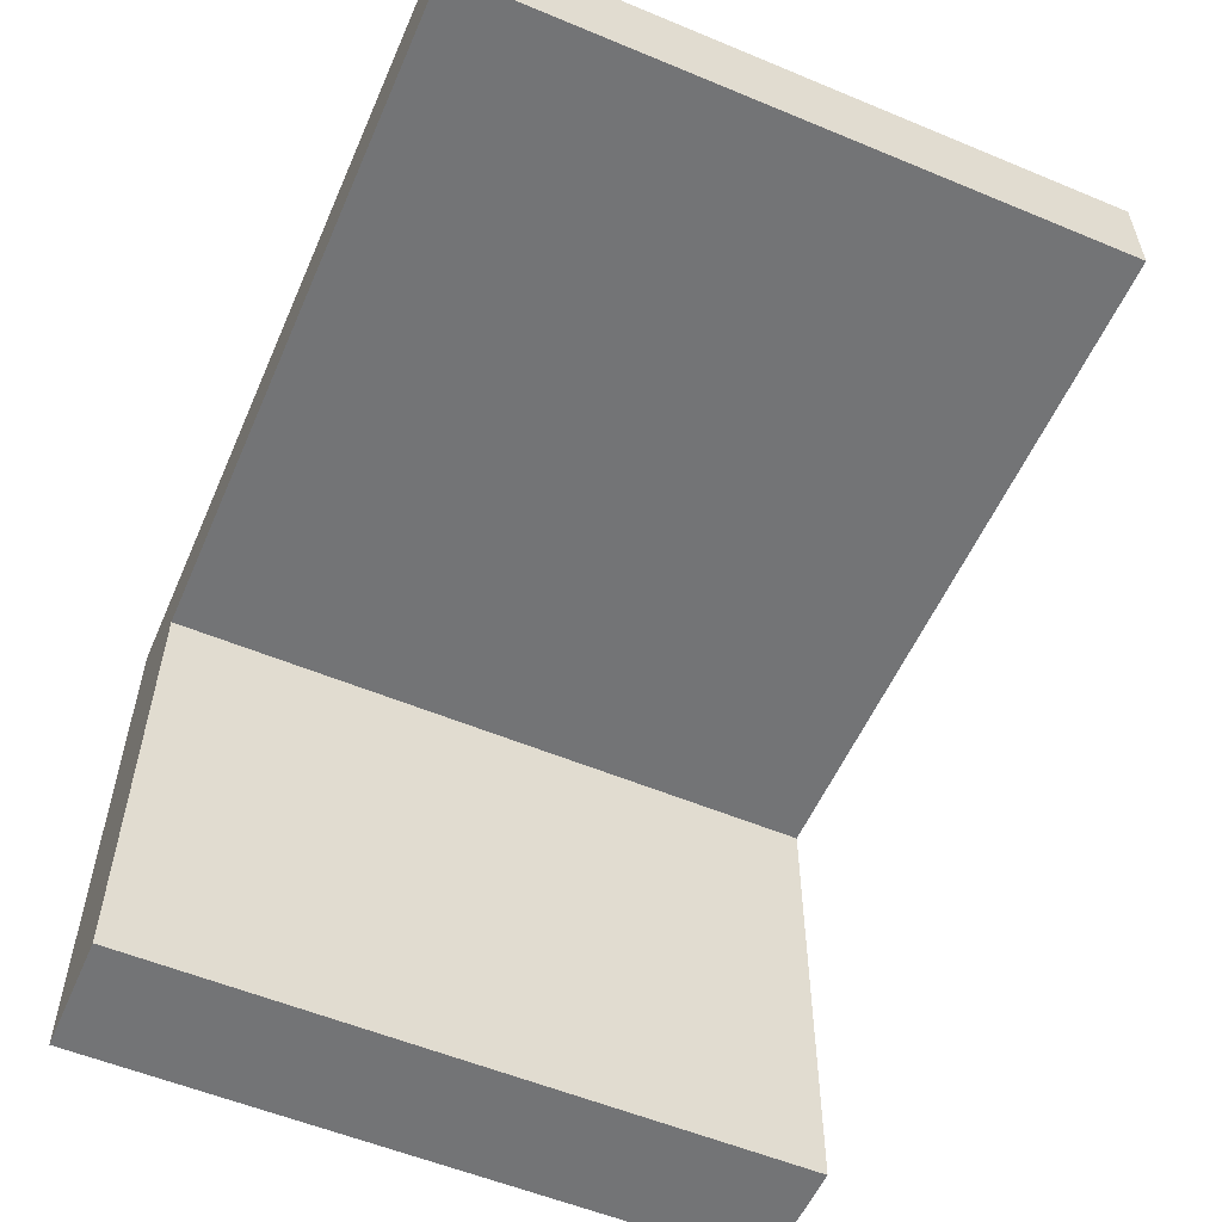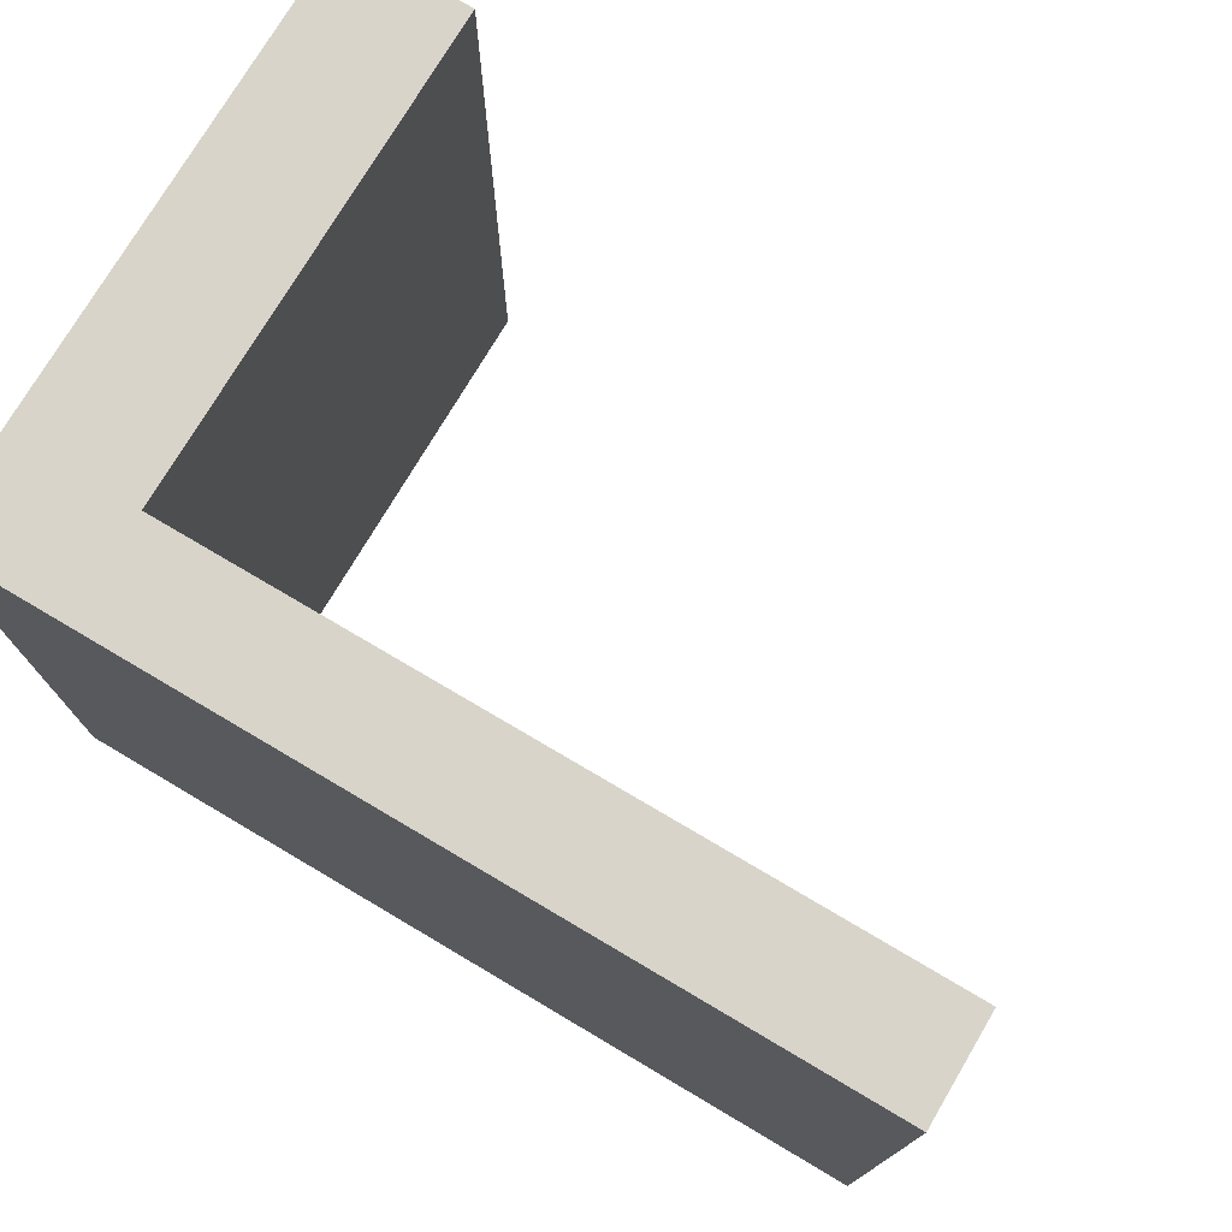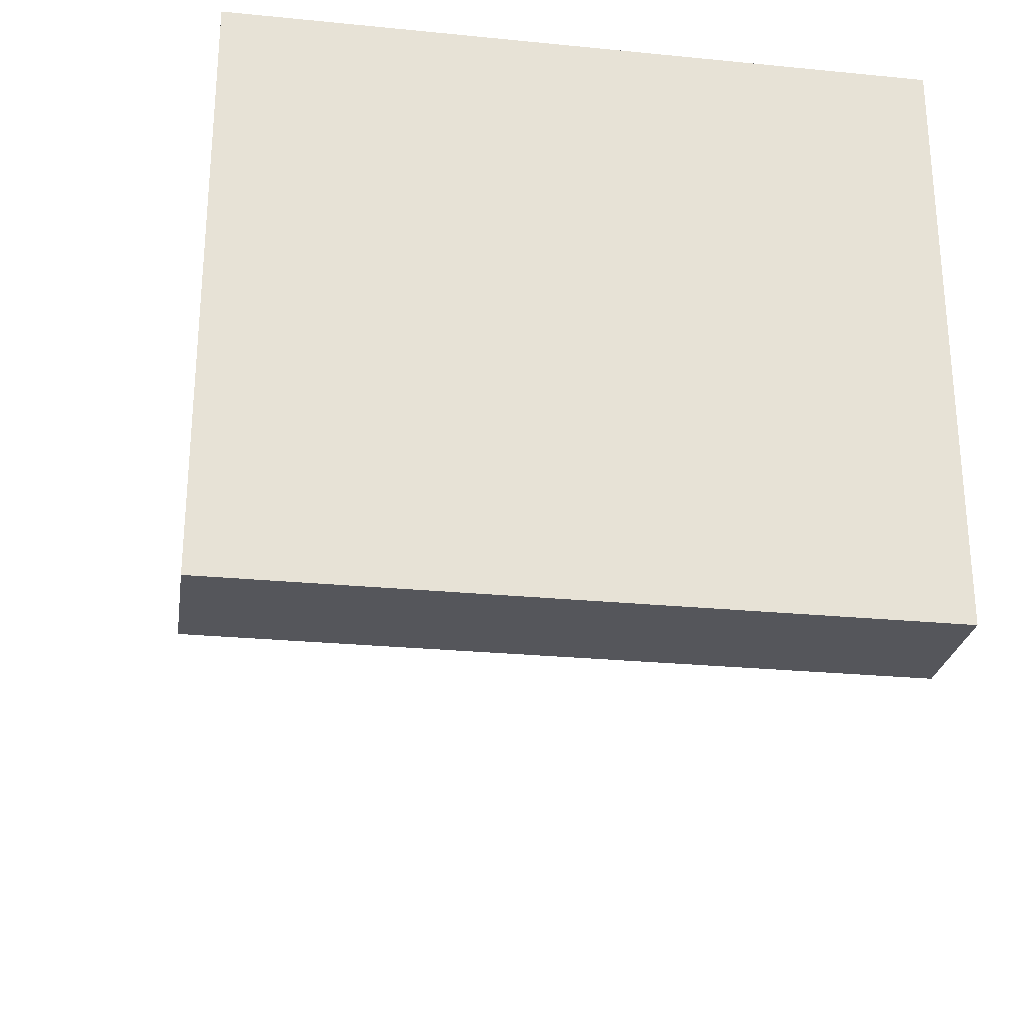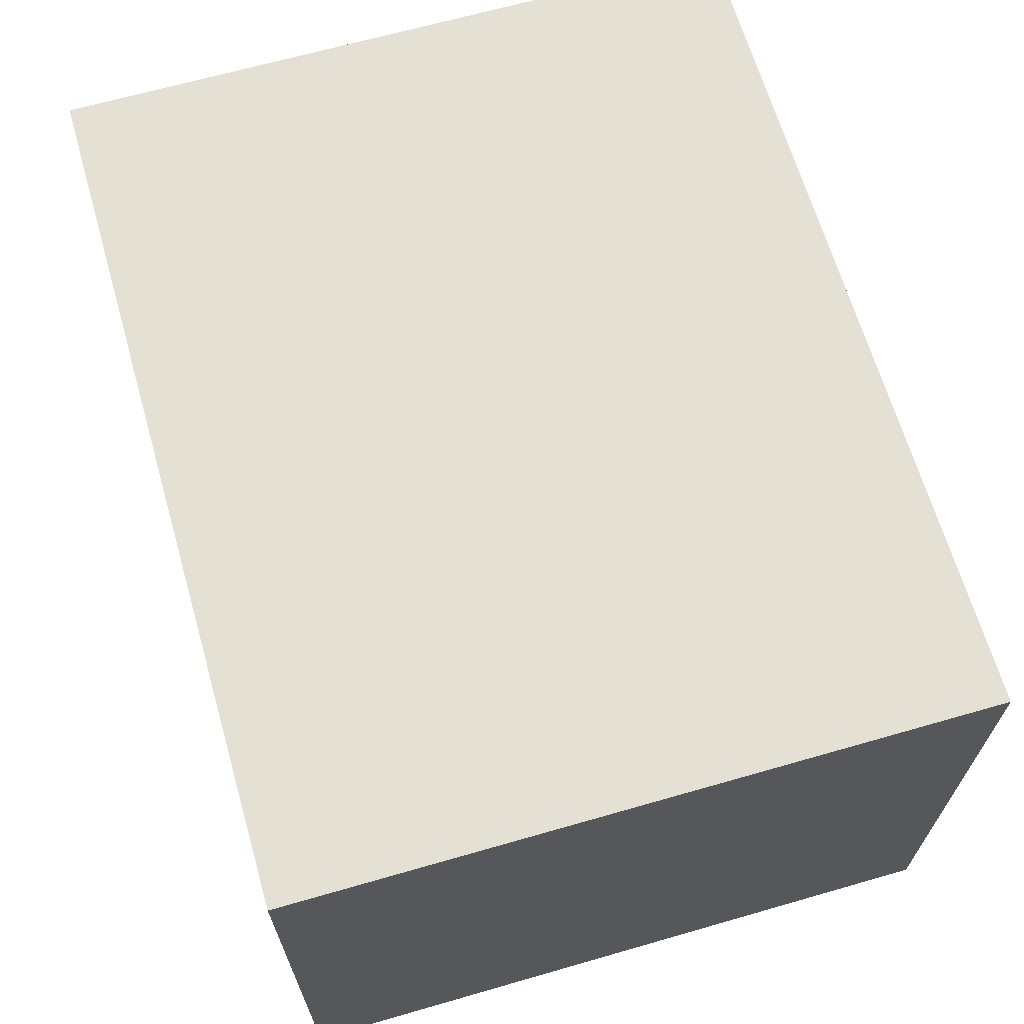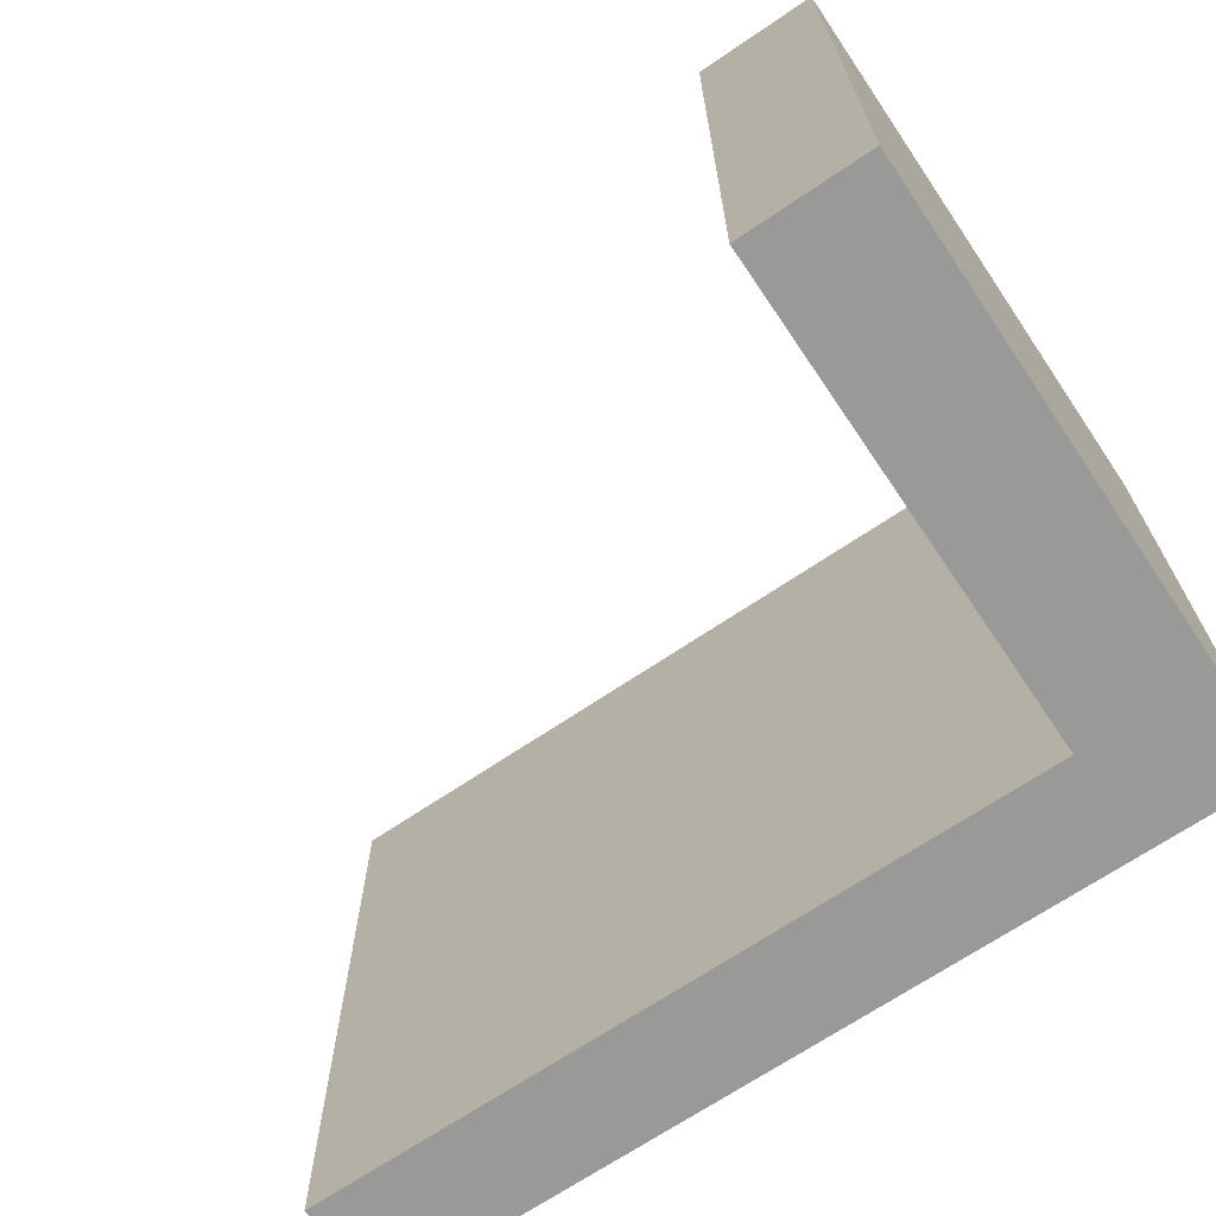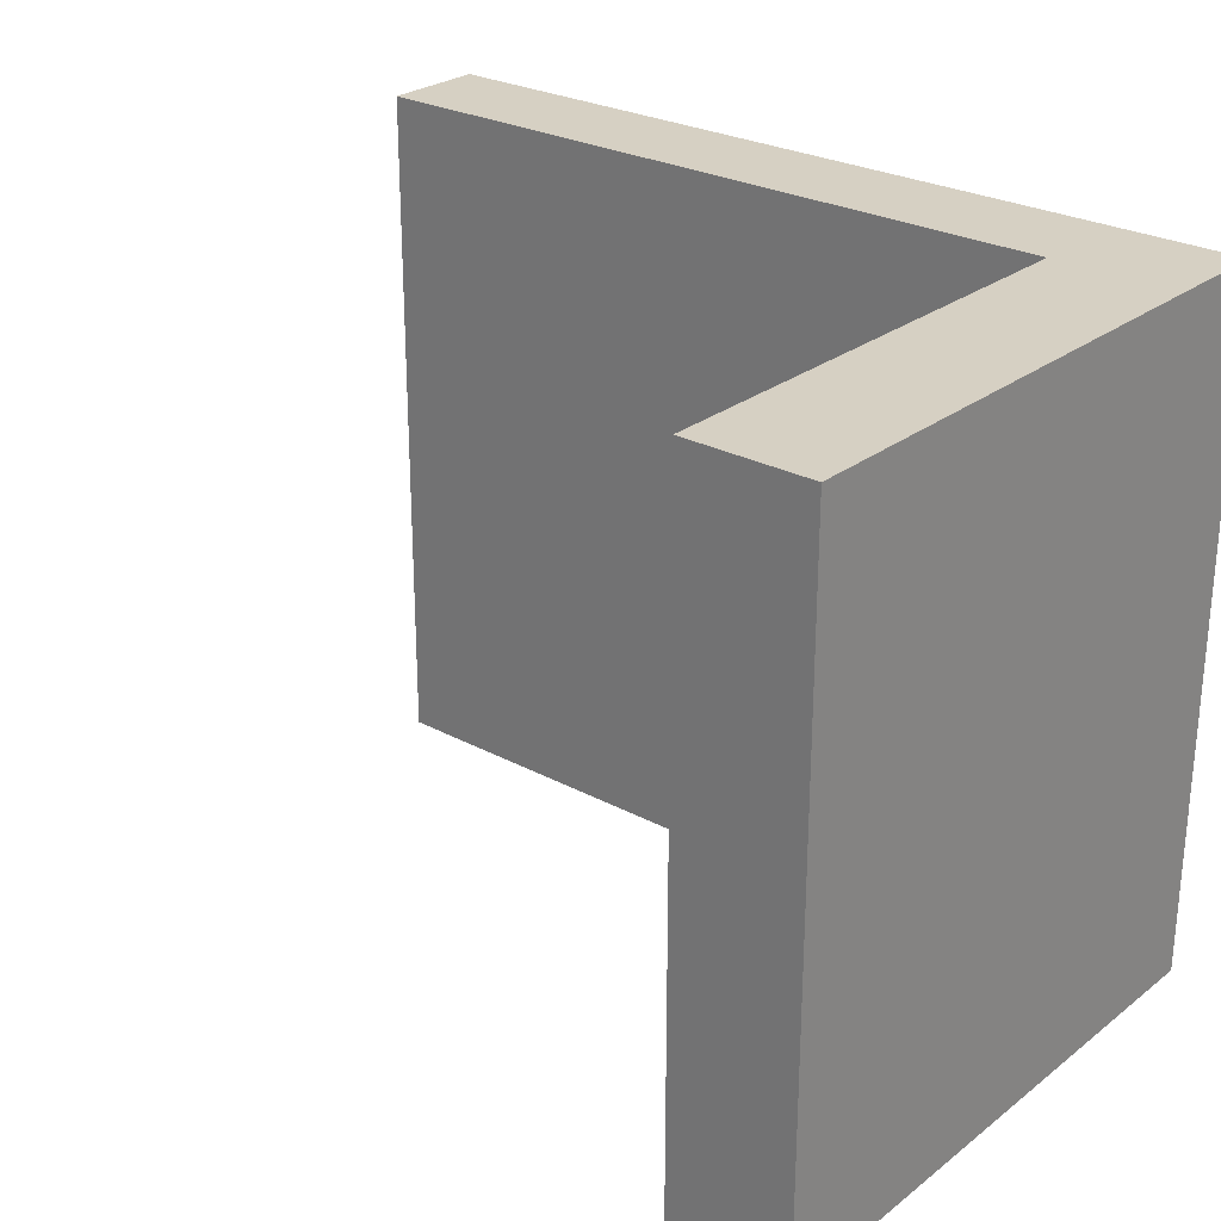
<metadata>
{"format":"obj","ext":"obj","renderer":"f3d","projection":"perspective","resolution":1024,"background":"white","views":[{"elev":-56.1,"azim":66.5,"up":"+Z"},{"elev":75.2,"azim":30.6,"up":"+Y"},{"elev":-26.2,"azim":-98.8,"up":"+Z"},{"elev":66.1,"azim":-106.1,"up":"+Z"},{"elev":-68.8,"azim":-145.9,"up":"+Y"},{"elev":26.5,"azim":-139.9,"up":"+Y"}]}
</metadata>
<code>
v 2.536 -5 -6
v 2.536 5 -6
v 4.371 5 -6
v 4.371 -5 -6
v 2.536 -5 2.501
v 2.536 5 2.501
v 2.536 5 -6
v 2.536 -5 -6
v 15 -5 2.501
v 15 5 2.501
v 2.536 5 2.501
v 2.536 -5 2.501
v 4.371 -5 1
v 4.371 5 1
v 15 5 1
v 15 -5 1
v 4.371 -5 -6
v 4.371 5 -6
v 4.371 5 1
v 4.371 -5 1
v 15 -5 1
v 15 5 1
v 15 5 2.501
v 15 -5 2.501
v 4.371 5 -6
v 2.536 5 -6
v 2.536 5 2.501
v 15 5 2.501
v 15 5 1
v 4.371 5 1
v 2.536 -5 -6
v 4.371 -5 -6
v 4.371 -5 1
v 15 -5 1
v 15 -5 2.501
v 2.536 -5 2.501
f 2 3 1
f 1 3 4
f 6 7 5
f 5 7 8
f 10 11 9
f 9 11 12
f 14 15 13
f 13 15 16
f 18 19 17
f 17 19 20
f 22 23 21
f 21 23 24
f 25 26 30
f 30 26 27
f 30 27 28
f 28 29 30
f 32 33 31
f 31 33 36
f 36 33 35
f 35 33 34

</code>
